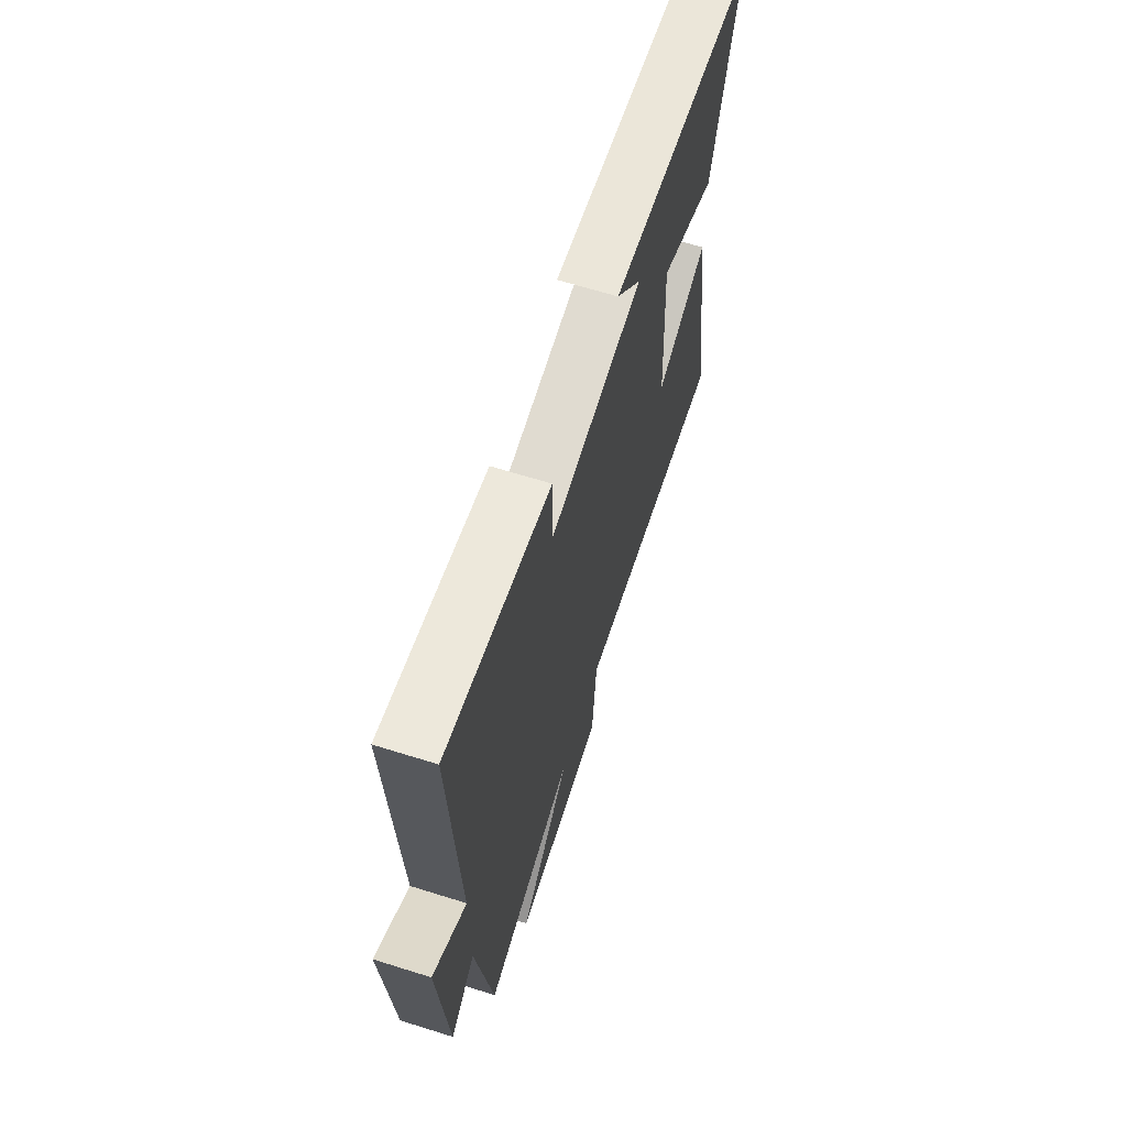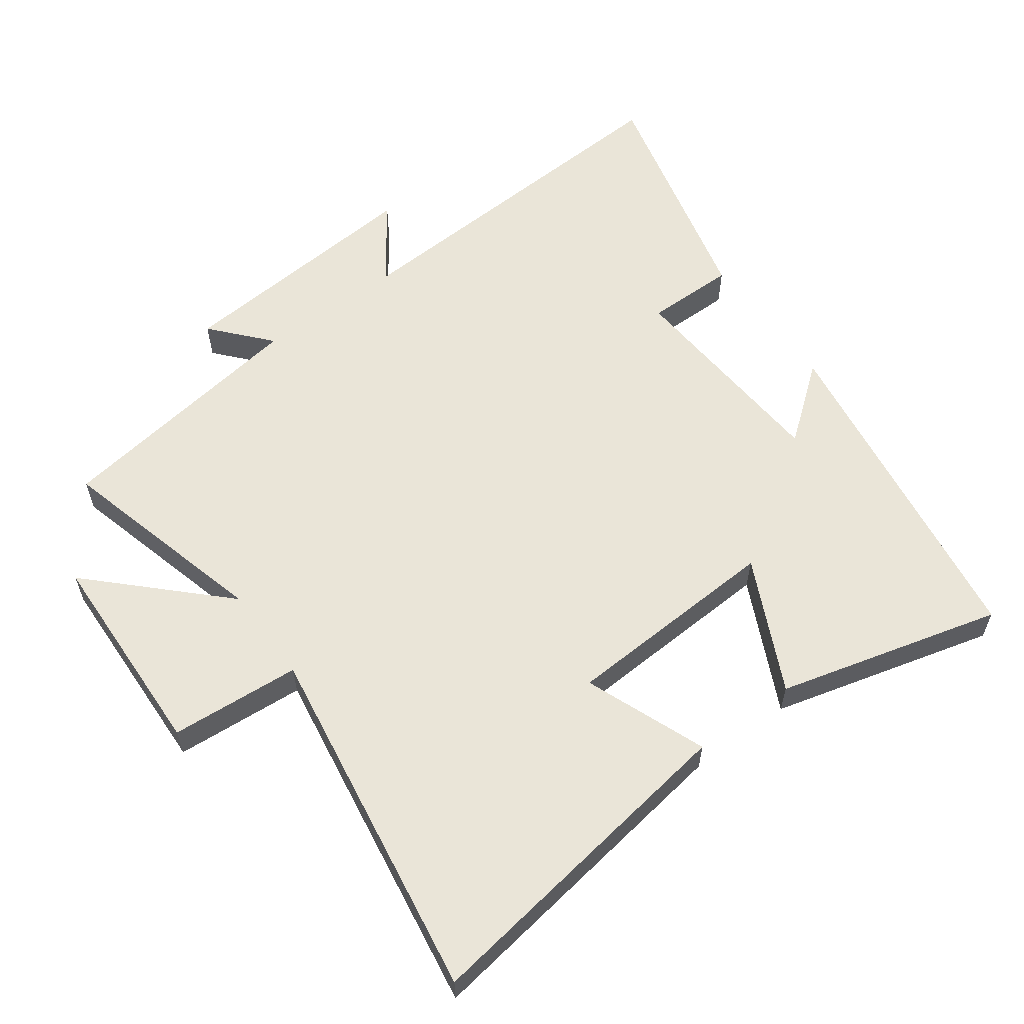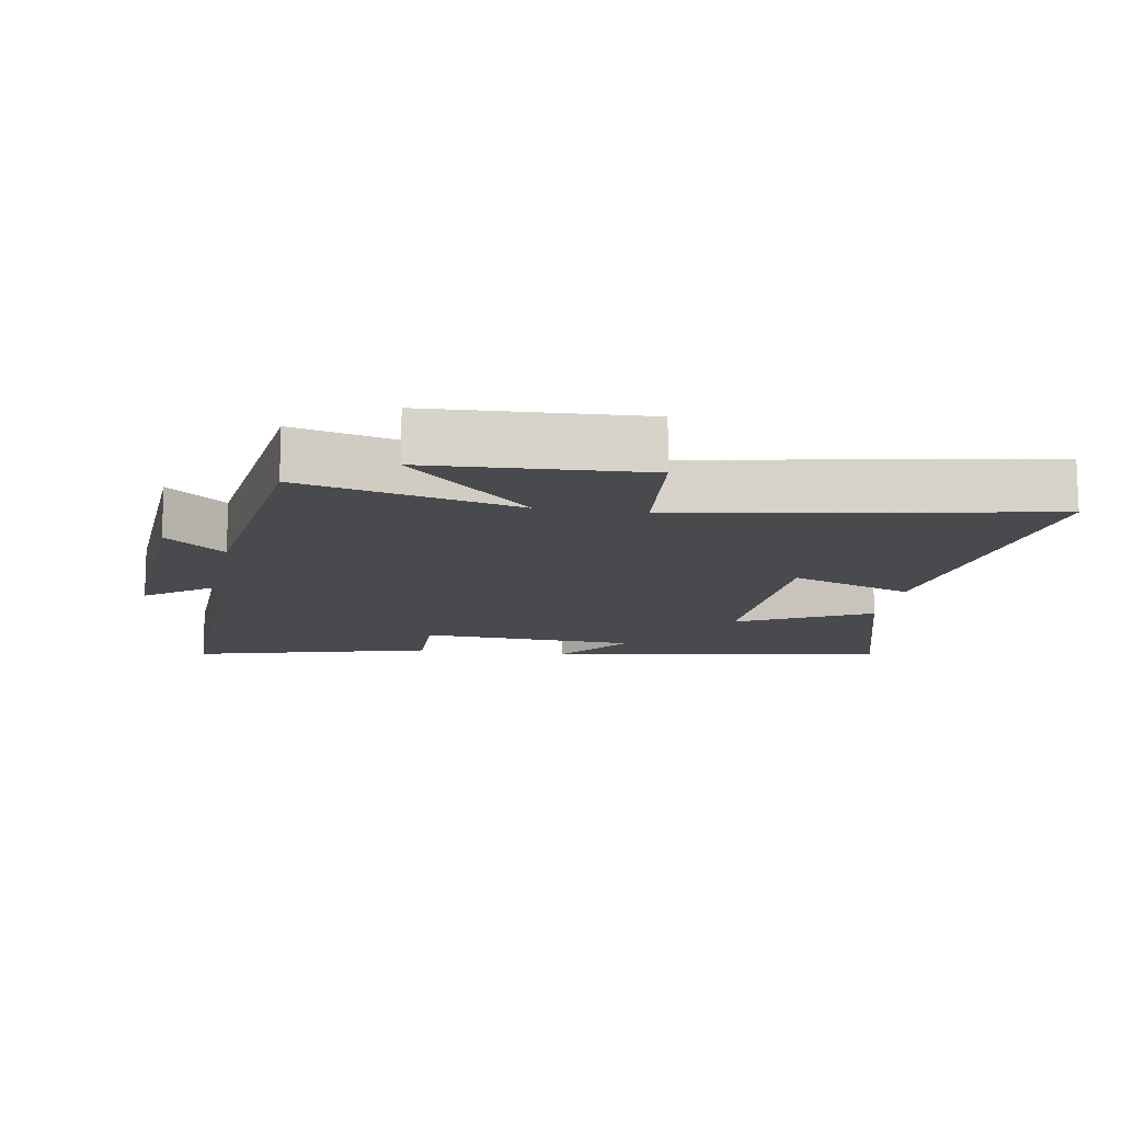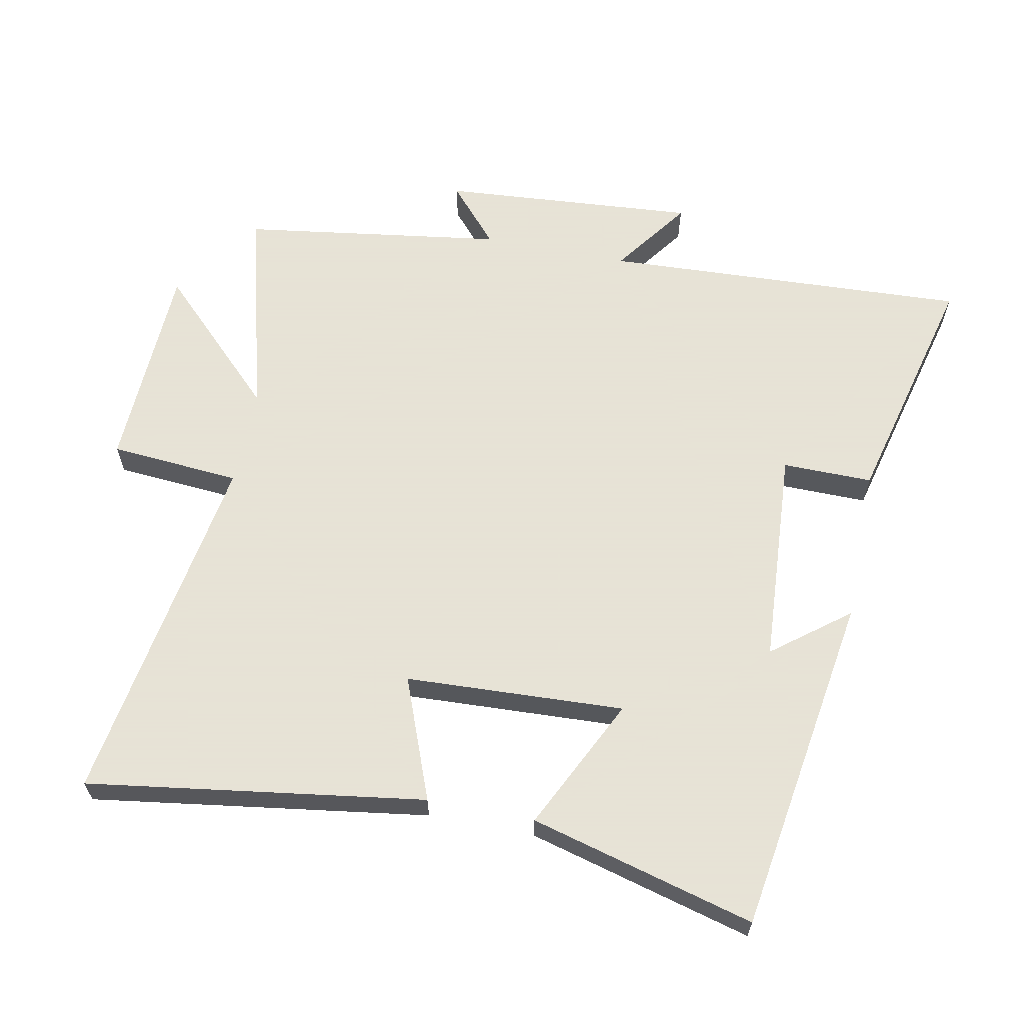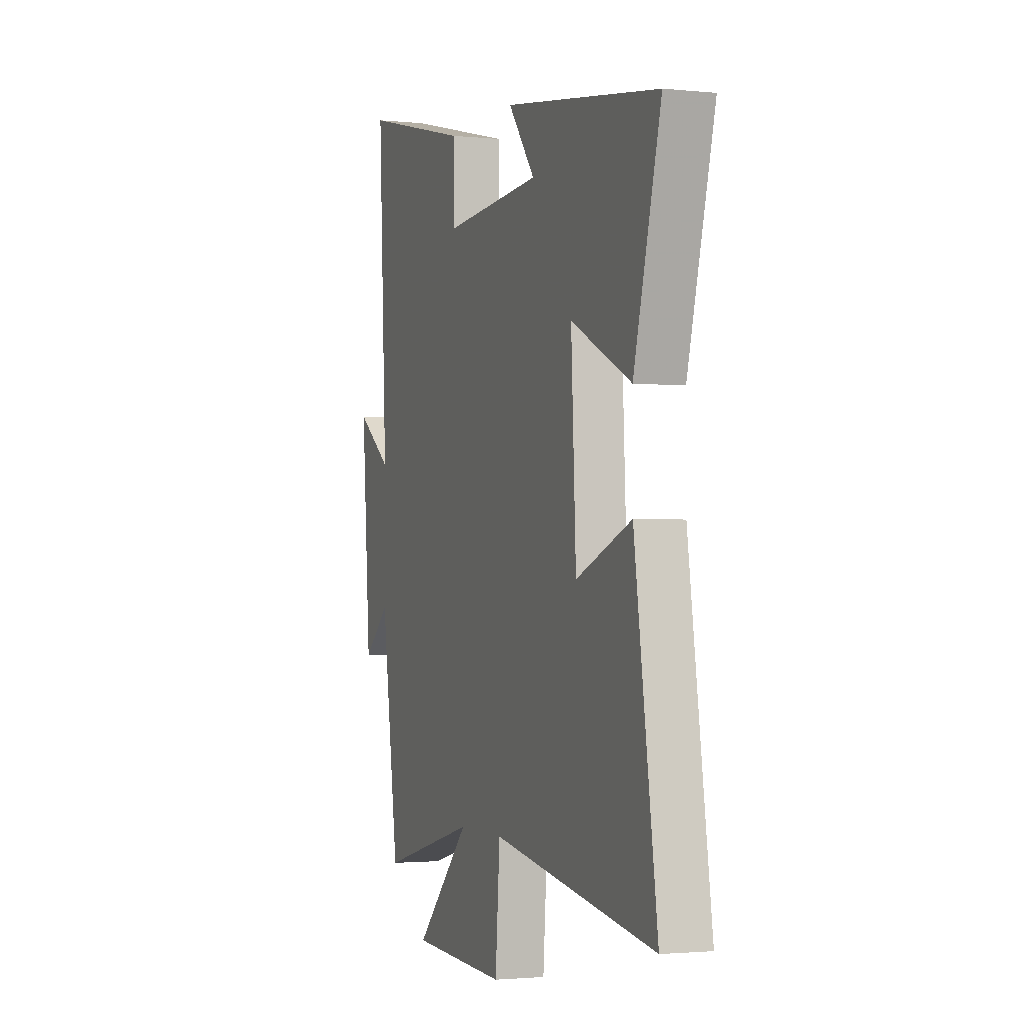
<metadata>
{"format":"obj","ext":"obj","renderer":"f3d","projection":"perspective","resolution":1024,"background":"white","views":[{"elev":66.0,"azim":107.5,"up":"+Z"},{"elev":59.0,"azim":-126.3,"up":"+Y"},{"elev":-12.8,"azim":171.2,"up":"+Y"},{"elev":62.8,"azim":-78.7,"up":"+Y"},{"elev":-2.0,"azim":-110.2,"up":"+Z"}]}
</metadata>
<code>
v 0.528 0.07 0.59
v 0.5 0.07 0.037
v 0.617 0.07 0.121
v 0.587 0.07 -0.265
v 0.5 0.07 -0.189
v 0.442 0.07 -0.584
v 0.12 0.07 -0.5
v 0.303 0.07 -0.685
v -0.017 0.07 -0.697
v -0.032 0.07 -0.5
v -0.575 0.07 -0.586
v -0.5 0.07 -0.079
v -0.316 0.07 -0.15
v -0.3 0.07 0.18
v -0.5 0.07 0.083
v -0.59 0.07 0.421
v -0.074 0.07 0.5
v -0.163 0.07 0.386
v 0.165 0.07 0.364
v 0.164 0.07 0.5
v 0.528 0 0.59
v 0.5 0 0.037
v 0.617 0 0.121
v 0.587 0 -0.265
v 0.5 0 -0.189
v 0.442 0 -0.584
v 0.12 0 -0.5
v 0.303 0 -0.685
v -0.017 0 -0.697
v -0.032 0 -0.5
v -0.575 0 -0.586
v -0.5 0 -0.079
v -0.316 0 -0.15
v -0.3 0 0.18
v -0.5 0 0.083
v -0.59 0 0.421
v -0.074 0 0.5
v -0.163 0 0.386
v 0.165 0 0.364
v 0.164 0 0.5
f 19 20 1 2
f 18 19 2
f 15 16 17 18
f 14 15 18
f 13 14 18 2
f 10 11 12 13
f 10 13 2
f 7 8 9 10
f 7 10 2 3
f 5 6 7
f 5 7 3
f 3 4 5
f 22 21 40 39
f 22 39 38
f 38 37 36 35
f 38 35 34
f 22 38 34 33
f 33 32 31 30
f 22 33 30
f 30 29 28 27
f 23 22 30 27
f 27 26 25
f 23 27 25
f 25 24 23
f 1 21 22 2
f 2 22 23 3
f 3 23 24 4
f 4 24 25 5
f 5 25 26 6
f 6 26 27 7
f 7 27 28 8
f 8 28 29 9
f 9 29 30 10
f 10 30 31 11
f 11 31 32 12
f 12 32 33 13
f 13 33 34 14
f 14 34 35 15
f 15 35 36 16
f 16 36 37 17
f 17 37 38 18
f 18 38 39 19
f 19 39 40 20
f 20 40 21 1

</code>
